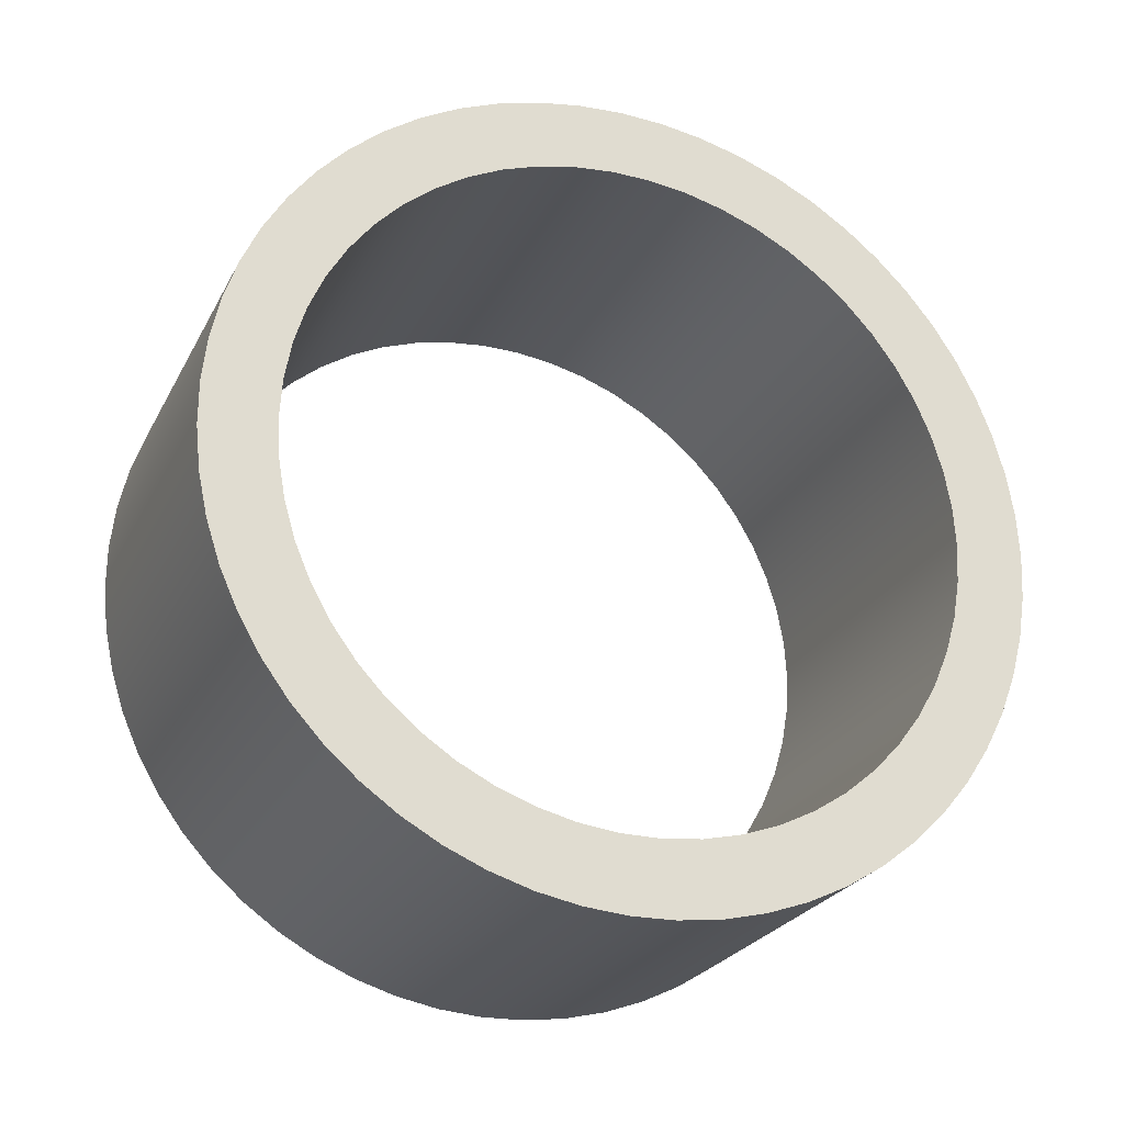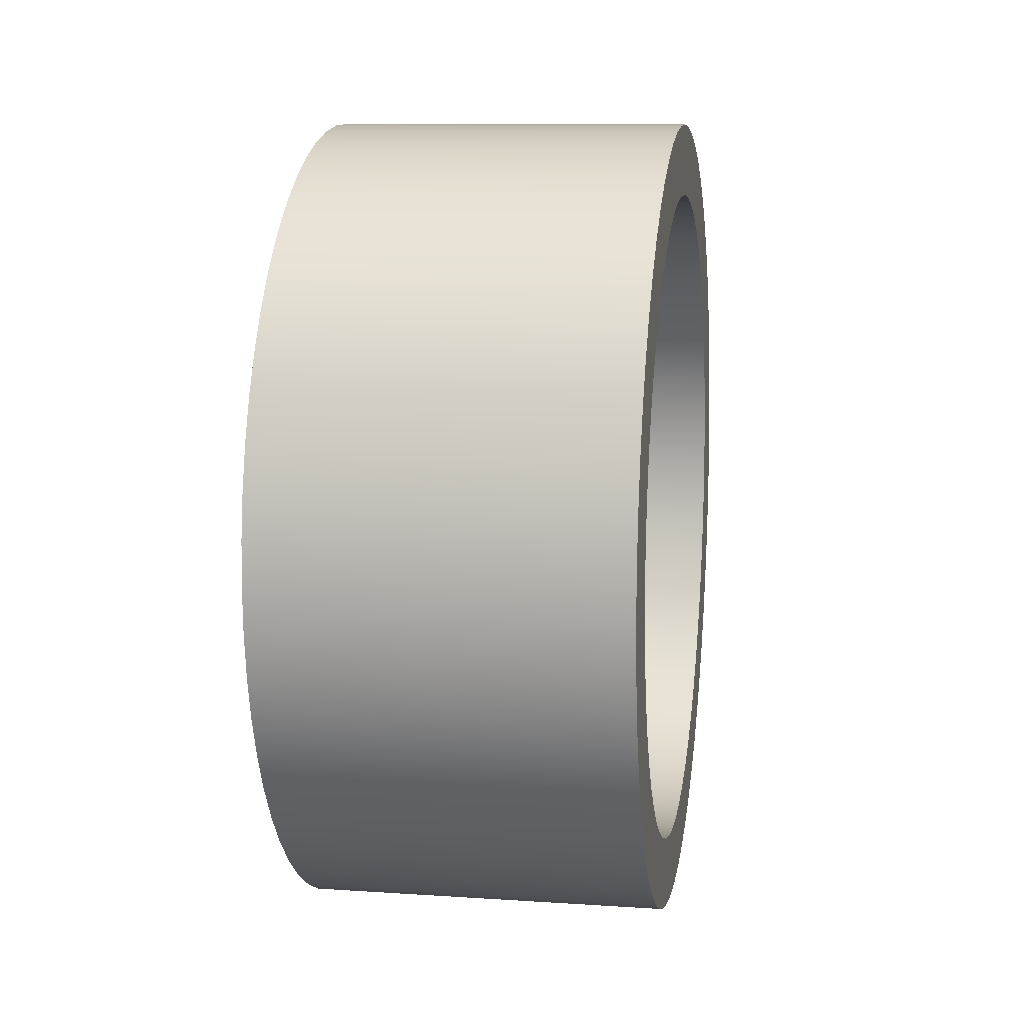
<metadata>
{"format":"obj","ext":"obj","renderer":"f3d","projection":"perspective","resolution":1024,"background":"white","views":[{"elev":-25.3,"azim":-112.2,"up":"+Y"},{"elev":10.5,"azim":9.5,"up":"+Y"}]}
</metadata>
<code>
v 3.45 -4.5 0.33
v 3.45 -4.538 0.3278
v 3.45 -4.576 0.3211
v 3.45 -4.613 0.3101
v 3.45 -4.648 0.2949
v 3.45 -4.681 0.2757
v 3.45 -4.712 0.2528
v 3.45 -4.74 0.2265
v 3.45 -4.765 0.1971
v 3.45 -4.786 0.165
v 3.45 -4.803 0.1307
v 3.45 -4.816 0.09465
v 3.45 -4.825 0.0573
v 3.45 -4.829 0.01919
v 3.45 -4.829 -0.01919
v 3.45 -4.825 -0.0573
v 3.45 -4.816 -0.09465
v 3.45 -4.803 -0.1307
v 3.45 -4.786 -0.165
v 3.45 -4.765 -0.1971
v 3.45 -4.74 -0.2265
v 3.45 -4.712 -0.2528
v 3.45 -4.681 -0.2757
v 3.45 -4.648 -0.2949
v 3.45 -4.613 -0.3101
v 3.45 -4.576 -0.3211
v 3.45 -4.538 -0.3278
v 3.45 -4.5 -0.33
v 3.45 -4.462 -0.3278
v 3.45 -4.424 -0.3211
v 3.45 -4.387 -0.3101
v 3.45 -4.352 -0.2949
v 3.45 -4.319 -0.2757
v 3.45 -4.288 -0.2528
v 3.45 -4.26 -0.2265
v 3.45 -4.235 -0.1971
v 3.45 -4.214 -0.165
v 3.45 -4.197 -0.1307
v 3.45 -4.184 -0.09465
v 3.45 -4.175 -0.0573
v 3.45 -4.171 -0.01919
v 3.45 -4.171 0.01919
v 3.45 -4.175 0.0573
v 3.45 -4.184 0.09465
v 3.45 -4.197 0.1307
v 3.45 -4.214 0.165
v 3.45 -4.235 0.1971
v 3.45 -4.26 0.2265
v 3.45 -4.288 0.2528
v 3.45 -4.319 0.2757
v 3.45 -4.352 0.2949
v 3.45 -4.387 0.3101
v 3.45 -4.424 0.3211
v 3.45 -4.462 0.3278
v 3.45 -4.5 0.4
v 3.45 -4.457 0.3977
v 3.45 -4.415 0.391
v 3.45 -4.374 0.3798
v 3.45 -4.335 0.3643
v 3.45 -4.297 0.3446
v 3.45 -4.261 0.3211
v 3.45 -4.229 0.2939
v 3.45 -4.199 0.2634
v 3.45 -4.173 0.2299
v 3.45 -4.15 0.1938
v 3.45 -4.131 0.1555
v 3.45 -4.117 0.1155
v 3.45 -4.107 0.07412
v 3.45 -4.101 0.03191
v 3.45 -4.1 -0.01065
v 3.45 -4.104 -0.05309
v 3.45 -4.111 -0.09493
v 3.45 -4.124 -0.1357
v 3.45 -4.14 -0.1749
v 3.45 -4.161 -0.2122
v 3.45 -4.185 -0.247
v 3.45 -4.213 -0.2791
v 3.45 -4.245 -0.3079
v 3.45 -4.279 -0.3333
v 3.45 -4.316 -0.3549
v 3.45 -4.354 -0.3725
v 3.45 -4.395 -0.3859
v 3.45 -4.436 -0.3949
v 3.45 -4.479 -0.3994
v 3.45 -4.521 -0.3994
v 3.45 -4.564 -0.3949
v 3.45 -4.605 -0.3859
v 3.45 -4.646 -0.3725
v 3.45 -4.684 -0.3549
v 3.45 -4.721 -0.3333
v 3.45 -4.755 -0.3079
v 3.45 -4.787 -0.2791
v 3.45 -4.815 -0.247
v 3.45 -4.839 -0.2122
v 3.45 -4.86 -0.1749
v 3.45 -4.876 -0.1357
v 3.45 -4.889 -0.09493
v 3.45 -4.896 -0.05309
v 3.45 -4.9 -0.01065
v 3.45 -4.899 0.03191
v 3.45 -4.893 0.07412
v 3.45 -4.883 0.1155
v 3.45 -4.869 0.1555
v 3.45 -4.85 0.1938
v 3.45 -4.827 0.2299
v 3.45 -4.801 0.2634
v 3.45 -4.771 0.2939
v 3.45 -4.739 0.3211
v 3.45 -4.703 0.3446
v 3.45 -4.665 0.3643
v 3.45 -4.626 0.3798
v 3.45 -4.585 0.391
v 3.45 -4.543 0.3977
v 3.45 -4.5 0.33
v 3.45 -4.462 0.3278
v 3.45 -4.424 0.3211
v 3.45 -4.387 0.3101
v 3.45 -4.352 0.2949
v 3.45 -4.319 0.2757
v 3.45 -4.288 0.2528
v 3.45 -4.26 0.2265
v 3.45 -4.235 0.1971
v 3.45 -4.214 0.165
v 3.45 -4.197 0.1307
v 3.45 -4.184 0.09465
v 3.45 -4.175 0.0573
v 3.45 -4.171 0.01919
v 3.45 -4.171 -0.01919
v 3.45 -4.175 -0.0573
v 3.45 -4.184 -0.09465
v 3.45 -4.197 -0.1307
v 3.45 -4.214 -0.165
v 3.45 -4.235 -0.1971
v 3.45 -4.26 -0.2265
v 3.45 -4.288 -0.2528
v 3.45 -4.319 -0.2757
v 3.45 -4.352 -0.2949
v 3.45 -4.387 -0.3101
v 3.45 -4.424 -0.3211
v 3.45 -4.462 -0.3278
v 3.45 -4.5 -0.33
v 3.45 -4.538 -0.3278
v 3.45 -4.576 -0.3211
v 3.45 -4.613 -0.3101
v 3.45 -4.648 -0.2949
v 3.45 -4.681 -0.2757
v 3.45 -4.712 -0.2528
v 3.45 -4.74 -0.2265
v 3.45 -4.765 -0.1971
v 3.45 -4.786 -0.165
v 3.45 -4.803 -0.1307
v 3.45 -4.816 -0.09465
v 3.45 -4.825 -0.0573
v 3.45 -4.829 -0.01919
v 3.45 -4.829 0.01919
v 3.45 -4.825 0.0573
v 3.45 -4.816 0.09465
v 3.45 -4.803 0.1307
v 3.45 -4.786 0.165
v 3.45 -4.765 0.1971
v 3.45 -4.74 0.2265
v 3.45 -4.712 0.2528
v 3.45 -4.681 0.2757
v 3.45 -4.648 0.2949
v 3.45 -4.613 0.3101
v 3.45 -4.576 0.3211
v 3.45 -4.538 0.3278
v 3.8 -4.5 0.33
v 3.8 -4.538 0.3278
v 3.8 -4.576 0.3211
v 3.8 -4.613 0.3101
v 3.8 -4.648 0.2949
v 3.8 -4.681 0.2757
v 3.8 -4.712 0.2528
v 3.8 -4.74 0.2265
v 3.8 -4.765 0.1971
v 3.8 -4.786 0.165
v 3.8 -4.803 0.1307
v 3.8 -4.816 0.09465
v 3.8 -4.825 0.0573
v 3.8 -4.829 0.01919
v 3.8 -4.829 -0.01919
v 3.8 -4.825 -0.0573
v 3.8 -4.816 -0.09465
v 3.8 -4.803 -0.1307
v 3.8 -4.786 -0.165
v 3.8 -4.765 -0.1971
v 3.8 -4.74 -0.2265
v 3.8 -4.712 -0.2528
v 3.8 -4.681 -0.2757
v 3.8 -4.648 -0.2949
v 3.8 -4.613 -0.3101
v 3.8 -4.576 -0.3211
v 3.8 -4.538 -0.3278
v 3.8 -4.5 -0.33
v 3.8 -4.462 -0.3278
v 3.8 -4.424 -0.3211
v 3.8 -4.387 -0.3101
v 3.8 -4.352 -0.2949
v 3.8 -4.319 -0.2757
v 3.8 -4.288 -0.2528
v 3.8 -4.26 -0.2265
v 3.8 -4.235 -0.1971
v 3.8 -4.214 -0.165
v 3.8 -4.197 -0.1307
v 3.8 -4.184 -0.09465
v 3.8 -4.175 -0.0573
v 3.8 -4.171 -0.01919
v 3.8 -4.171 0.01919
v 3.8 -4.175 0.0573
v 3.8 -4.184 0.09465
v 3.8 -4.197 0.1307
v 3.8 -4.214 0.165
v 3.8 -4.235 0.1971
v 3.8 -4.26 0.2265
v 3.8 -4.288 0.2528
v 3.8 -4.319 0.2757
v 3.8 -4.352 0.2949
v 3.8 -4.387 0.3101
v 3.8 -4.424 0.3211
v 3.8 -4.462 0.3278
v 3.8 -4.5 0.33
v 3.45 -4.5 0.33
v 3.8 -4.5 0.33
v 3.8 -4.462 0.3278
v 3.8 -4.424 0.3211
v 3.8 -4.387 0.3101
v 3.8 -4.352 0.2949
v 3.8 -4.319 0.2757
v 3.8 -4.288 0.2528
v 3.8 -4.26 0.2265
v 3.8 -4.235 0.1971
v 3.8 -4.214 0.165
v 3.8 -4.197 0.1307
v 3.8 -4.184 0.09465
v 3.8 -4.175 0.0573
v 3.8 -4.171 0.01919
v 3.8 -4.171 -0.01919
v 3.8 -4.175 -0.0573
v 3.8 -4.184 -0.09465
v 3.8 -4.197 -0.1307
v 3.8 -4.214 -0.165
v 3.8 -4.235 -0.1971
v 3.8 -4.26 -0.2265
v 3.8 -4.288 -0.2528
v 3.8 -4.319 -0.2757
v 3.8 -4.352 -0.2949
v 3.8 -4.387 -0.3101
v 3.8 -4.424 -0.3211
v 3.8 -4.462 -0.3278
v 3.8 -4.5 -0.33
v 3.8 -4.538 -0.3278
v 3.8 -4.576 -0.3211
v 3.8 -4.613 -0.3101
v 3.8 -4.648 -0.2949
v 3.8 -4.681 -0.2757
v 3.8 -4.712 -0.2528
v 3.8 -4.74 -0.2265
v 3.8 -4.765 -0.1971
v 3.8 -4.786 -0.165
v 3.8 -4.803 -0.1307
v 3.8 -4.816 -0.09465
v 3.8 -4.825 -0.0573
v 3.8 -4.829 -0.01919
v 3.8 -4.829 0.01919
v 3.8 -4.825 0.0573
v 3.8 -4.816 0.09465
v 3.8 -4.803 0.1307
v 3.8 -4.786 0.165
v 3.8 -4.765 0.1971
v 3.8 -4.74 0.2265
v 3.8 -4.712 0.2528
v 3.8 -4.681 0.2757
v 3.8 -4.648 0.2949
v 3.8 -4.613 0.3101
v 3.8 -4.576 0.3211
v 3.8 -4.538 0.3278
v 3.8 -4.5 0.4
v 3.8 -4.543 0.3977
v 3.8 -4.585 0.391
v 3.8 -4.626 0.3798
v 3.8 -4.665 0.3643
v 3.8 -4.703 0.3446
v 3.8 -4.739 0.3211
v 3.8 -4.771 0.2939
v 3.8 -4.801 0.2634
v 3.8 -4.827 0.2299
v 3.8 -4.85 0.1938
v 3.8 -4.869 0.1555
v 3.8 -4.883 0.1155
v 3.8 -4.893 0.07412
v 3.8 -4.899 0.03191
v 3.8 -4.9 -0.01065
v 3.8 -4.896 -0.05309
v 3.8 -4.889 -0.09493
v 3.8 -4.876 -0.1357
v 3.8 -4.86 -0.1749
v 3.8 -4.839 -0.2122
v 3.8 -4.815 -0.247
v 3.8 -4.787 -0.2791
v 3.8 -4.755 -0.3079
v 3.8 -4.721 -0.3333
v 3.8 -4.684 -0.3549
v 3.8 -4.646 -0.3725
v 3.8 -4.605 -0.3859
v 3.8 -4.564 -0.3949
v 3.8 -4.521 -0.3994
v 3.8 -4.479 -0.3994
v 3.8 -4.436 -0.3949
v 3.8 -4.395 -0.3859
v 3.8 -4.354 -0.3725
v 3.8 -4.316 -0.3549
v 3.8 -4.279 -0.3333
v 3.8 -4.245 -0.3079
v 3.8 -4.213 -0.2791
v 3.8 -4.185 -0.247
v 3.8 -4.161 -0.2122
v 3.8 -4.14 -0.1749
v 3.8 -4.124 -0.1357
v 3.8 -4.111 -0.09493
v 3.8 -4.104 -0.05309
v 3.8 -4.1 -0.01065
v 3.8 -4.101 0.03191
v 3.8 -4.107 0.07412
v 3.8 -4.117 0.1155
v 3.8 -4.131 0.1555
v 3.8 -4.15 0.1938
v 3.8 -4.173 0.2299
v 3.8 -4.199 0.2634
v 3.8 -4.229 0.2939
v 3.8 -4.261 0.3211
v 3.8 -4.297 0.3446
v 3.8 -4.335 0.3643
v 3.8 -4.374 0.3798
v 3.8 -4.415 0.391
v 3.8 -4.457 0.3977
v 3.45 -4.5 0.4
v 3.45 -4.543 0.3977
v 3.45 -4.585 0.391
v 3.45 -4.626 0.3798
v 3.45 -4.665 0.3643
v 3.45 -4.703 0.3446
v 3.45 -4.739 0.3211
v 3.45 -4.771 0.2939
v 3.45 -4.801 0.2634
v 3.45 -4.827 0.2299
v 3.45 -4.85 0.1938
v 3.45 -4.869 0.1555
v 3.45 -4.883 0.1155
v 3.45 -4.893 0.07412
v 3.45 -4.899 0.03191
v 3.45 -4.9 -0.01065
v 3.45 -4.896 -0.05309
v 3.45 -4.889 -0.09493
v 3.45 -4.876 -0.1357
v 3.45 -4.86 -0.1749
v 3.45 -4.839 -0.2122
v 3.45 -4.815 -0.247
v 3.45 -4.787 -0.2791
v 3.45 -4.755 -0.3079
v 3.45 -4.721 -0.3333
v 3.45 -4.684 -0.3549
v 3.45 -4.646 -0.3725
v 3.45 -4.605 -0.3859
v 3.45 -4.564 -0.3949
v 3.45 -4.521 -0.3994
v 3.45 -4.479 -0.3994
v 3.45 -4.436 -0.3949
v 3.45 -4.395 -0.3859
v 3.45 -4.354 -0.3725
v 3.45 -4.316 -0.3549
v 3.45 -4.279 -0.3333
v 3.45 -4.245 -0.3079
v 3.45 -4.213 -0.2791
v 3.45 -4.185 -0.247
v 3.45 -4.161 -0.2122
v 3.45 -4.14 -0.1749
v 3.45 -4.124 -0.1357
v 3.45 -4.111 -0.09493
v 3.45 -4.104 -0.05309
v 3.45 -4.1 -0.01065
v 3.45 -4.101 0.03191
v 3.45 -4.107 0.07412
v 3.45 -4.117 0.1155
v 3.45 -4.131 0.1555
v 3.45 -4.15 0.1938
v 3.45 -4.173 0.2299
v 3.45 -4.199 0.2634
v 3.45 -4.229 0.2939
v 3.45 -4.261 0.3211
v 3.45 -4.297 0.3446
v 3.45 -4.335 0.3643
v 3.45 -4.374 0.3798
v 3.45 -4.415 0.391
v 3.45 -4.457 0.3977
v 3.8 -4.5 0.4
v 3.8 -4.457 0.3977
v 3.8 -4.415 0.391
v 3.8 -4.374 0.3798
v 3.8 -4.335 0.3643
v 3.8 -4.297 0.3446
v 3.8 -4.261 0.3211
v 3.8 -4.229 0.2939
v 3.8 -4.199 0.2634
v 3.8 -4.173 0.2299
v 3.8 -4.15 0.1938
v 3.8 -4.131 0.1555
v 3.8 -4.117 0.1155
v 3.8 -4.107 0.07412
v 3.8 -4.101 0.03191
v 3.8 -4.1 -0.01065
v 3.8 -4.104 -0.05309
v 3.8 -4.111 -0.09493
v 3.8 -4.124 -0.1357
v 3.8 -4.14 -0.1749
v 3.8 -4.161 -0.2122
v 3.8 -4.185 -0.247
v 3.8 -4.213 -0.2791
v 3.8 -4.245 -0.3079
v 3.8 -4.279 -0.3333
v 3.8 -4.316 -0.3549
v 3.8 -4.354 -0.3725
v 3.8 -4.395 -0.3859
v 3.8 -4.436 -0.3949
v 3.8 -4.479 -0.3994
v 3.8 -4.521 -0.3994
v 3.8 -4.564 -0.3949
v 3.8 -4.605 -0.3859
v 3.8 -4.646 -0.3725
v 3.8 -4.684 -0.3549
v 3.8 -4.721 -0.3333
v 3.8 -4.755 -0.3079
v 3.8 -4.787 -0.2791
v 3.8 -4.815 -0.247
v 3.8 -4.839 -0.2122
v 3.8 -4.86 -0.1749
v 3.8 -4.876 -0.1357
v 3.8 -4.889 -0.09493
v 3.8 -4.896 -0.05309
v 3.8 -4.9 -0.01065
v 3.8 -4.899 0.03191
v 3.8 -4.893 0.07412
v 3.8 -4.883 0.1155
v 3.8 -4.869 0.1555
v 3.8 -4.85 0.1938
v 3.8 -4.827 0.2299
v 3.8 -4.801 0.2634
v 3.8 -4.771 0.2939
v 3.8 -4.739 0.3211
v 3.8 -4.703 0.3446
v 3.8 -4.665 0.3643
v 3.8 -4.626 0.3798
v 3.8 -4.585 0.391
v 3.8 -4.543 0.3977
v 3.45 -4.5 0.4
v 3.8 -4.5 0.4
f 2 113 1
f 1 113 55
f 1 55 56
f 113 2 112
f 112 2 3
f 112 3 111
f 111 3 4
f 111 4 110
f 110 4 5
f 110 5 109
f 109 5 6
f 109 6 108
f 108 6 7
f 108 7 107
f 107 7 8
f 107 8 106
f 106 8 9
f 106 9 105
f 105 9 10
f 105 10 104
f 104 10 11
f 104 11 103
f 103 11 12
f 103 12 102
f 102 12 101
f 101 12 13
f 101 13 100
f 100 13 14
f 100 14 99
f 99 14 15
f 99 15 98
f 98 15 16
f 98 16 97
f 97 16 17
f 97 17 96
f 96 17 18
f 96 18 95
f 95 18 19
f 95 19 94
f 94 19 20
f 94 20 93
f 93 20 21
f 93 21 92
f 92 21 22
f 92 22 91
f 91 22 23
f 91 23 90
f 90 23 89
f 89 23 24
f 89 24 88
f 88 24 25
f 88 25 87
f 87 25 26
f 87 26 86
f 86 26 27
f 86 27 85
f 85 27 28
f 85 28 84
f 84 28 29
f 84 29 83
f 83 29 30
f 83 30 82
f 82 30 31
f 82 31 81
f 81 31 32
f 81 32 80
f 80 32 33
f 80 33 79
f 79 33 78
f 78 33 34
f 78 34 77
f 77 34 35
f 77 35 76
f 76 35 36
f 76 36 75
f 75 36 37
f 75 37 74
f 74 37 38
f 74 38 73
f 73 38 39
f 73 39 72
f 72 39 40
f 72 40 71
f 71 40 41
f 71 41 70
f 70 41 42
f 70 42 69
f 69 42 43
f 69 43 68
f 68 43 44
f 68 44 67
f 67 44 66
f 66 44 45
f 66 45 65
f 65 45 46
f 65 46 64
f 64 46 47
f 64 47 63
f 63 47 48
f 63 48 62
f 62 48 49
f 62 49 61
f 61 49 50
f 61 50 60
f 60 50 51
f 60 51 59
f 59 51 52
f 59 52 58
f 58 52 53
f 58 53 57
f 57 53 54
f 57 54 56
f 56 54 1
f 115 221 114
f 114 221 222
f 223 168 167
f 167 168 169
f 167 169 170
f 115 116 221
f 221 116 220
f 220 116 117
f 220 117 219
f 219 117 118
f 219 118 218
f 218 118 119
f 218 119 217
f 217 119 120
f 217 120 216
f 216 120 121
f 216 121 215
f 215 121 122
f 215 122 214
f 214 122 123
f 214 123 213
f 213 123 124
f 213 124 212
f 212 124 125
f 212 125 211
f 211 125 126
f 211 126 210
f 210 126 127
f 210 127 209
f 209 127 128
f 209 128 208
f 208 128 129
f 208 129 207
f 207 129 130
f 207 130 206
f 206 130 131
f 206 131 205
f 205 131 132
f 205 132 204
f 204 132 133
f 204 133 203
f 203 133 134
f 203 134 202
f 202 134 135
f 202 135 201
f 201 135 136
f 201 136 200
f 200 136 137
f 200 137 199
f 199 137 138
f 199 138 198
f 198 138 139
f 198 139 197
f 197 139 140
f 197 140 196
f 196 140 141
f 196 141 195
f 195 141 142
f 195 142 194
f 194 142 143
f 194 143 193
f 193 143 144
f 193 144 192
f 192 144 145
f 192 145 191
f 191 145 146
f 191 146 190
f 190 146 147
f 190 147 189
f 189 147 148
f 189 148 188
f 188 148 149
f 188 149 187
f 187 149 150
f 187 150 186
f 186 150 151
f 186 151 185
f 185 151 152
f 185 152 184
f 184 152 153
f 184 153 183
f 183 153 154
f 183 154 182
f 182 154 155
f 182 155 181
f 181 155 156
f 181 156 180
f 180 156 157
f 180 157 179
f 179 157 158
f 179 158 178
f 178 158 159
f 178 159 177
f 177 159 160
f 177 160 176
f 176 160 161
f 176 161 175
f 175 161 162
f 175 162 174
f 174 162 163
f 174 163 173
f 173 163 164
f 173 164 172
f 172 164 165
f 172 165 171
f 171 165 166
f 171 166 170
f 170 166 167
f 225 336 224
f 224 336 278
f 224 278 279
f 336 225 335
f 335 225 226
f 335 226 334
f 334 226 227
f 334 227 333
f 333 227 228
f 333 228 332
f 332 228 229
f 332 229 331
f 331 229 230
f 331 230 330
f 330 230 231
f 330 231 329
f 329 231 232
f 329 232 328
f 328 232 233
f 328 233 327
f 327 233 234
f 327 234 326
f 326 234 235
f 326 235 325
f 325 235 324
f 324 235 236
f 324 236 323
f 323 236 237
f 323 237 322
f 322 237 238
f 322 238 321
f 321 238 239
f 321 239 320
f 320 239 240
f 320 240 319
f 319 240 241
f 319 241 318
f 318 241 242
f 318 242 317
f 317 242 243
f 317 243 316
f 316 243 244
f 316 244 315
f 315 244 245
f 315 245 314
f 314 245 246
f 314 246 313
f 313 246 312
f 312 246 247
f 312 247 311
f 311 247 248
f 311 248 310
f 310 248 249
f 310 249 309
f 309 249 250
f 309 250 308
f 308 250 251
f 308 251 307
f 307 251 252
f 307 252 306
f 306 252 253
f 306 253 305
f 305 253 254
f 305 254 304
f 304 254 255
f 304 255 303
f 303 255 256
f 303 256 302
f 302 256 301
f 301 256 257
f 301 257 300
f 300 257 258
f 300 258 299
f 299 258 259
f 299 259 298
f 298 259 260
f 298 260 297
f 297 260 261
f 297 261 296
f 296 261 262
f 296 262 295
f 295 262 263
f 295 263 294
f 294 263 264
f 294 264 293
f 293 264 265
f 293 265 292
f 292 265 266
f 292 266 291
f 291 266 267
f 291 267 290
f 290 267 289
f 289 267 268
f 289 268 288
f 288 268 269
f 288 269 287
f 287 269 270
f 287 270 286
f 286 270 271
f 286 271 285
f 285 271 272
f 285 272 284
f 284 272 273
f 284 273 283
f 283 273 274
f 283 274 282
f 282 274 275
f 282 275 281
f 281 275 276
f 281 276 280
f 280 276 277
f 280 277 279
f 279 277 224
f 338 454 337
f 337 454 456
f 455 396 395
f 395 396 397
f 395 397 394
f 394 397 398
f 394 398 393
f 393 398 399
f 393 399 392
f 392 399 400
f 392 400 391
f 391 400 401
f 391 401 390
f 390 401 402
f 390 402 389
f 389 402 403
f 389 403 388
f 388 403 404
f 388 404 387
f 387 404 405
f 387 405 386
f 386 405 406
f 386 406 385
f 385 406 407
f 385 407 384
f 384 407 408
f 384 408 383
f 383 408 409
f 383 409 382
f 382 409 410
f 382 410 381
f 381 410 411
f 381 411 380
f 380 411 412
f 380 412 379
f 379 412 413
f 379 413 378
f 378 413 414
f 378 414 377
f 377 414 415
f 377 415 376
f 376 415 416
f 376 416 375
f 375 416 417
f 375 417 374
f 374 417 418
f 374 418 373
f 373 418 419
f 373 419 372
f 372 419 420
f 372 420 371
f 371 420 421
f 371 421 370
f 370 421 422
f 370 422 369
f 369 422 423
f 369 423 368
f 368 423 424
f 368 424 367
f 367 424 425
f 367 425 366
f 366 425 426
f 366 426 365
f 365 426 427
f 365 427 364
f 364 427 428
f 364 428 363
f 363 428 429
f 363 429 362
f 362 429 430
f 362 430 361
f 361 430 431
f 361 431 360
f 360 431 432
f 360 432 359
f 359 432 433
f 359 433 358
f 358 433 434
f 358 434 357
f 357 434 435
f 357 435 356
f 356 435 436
f 356 436 355
f 355 436 437
f 355 437 354
f 354 437 438
f 354 438 353
f 353 438 439
f 353 439 352
f 352 439 440
f 352 440 351
f 351 440 441
f 351 441 350
f 350 441 442
f 350 442 349
f 349 442 443
f 349 443 348
f 348 443 444
f 348 444 347
f 347 444 445
f 347 445 346
f 346 445 446
f 346 446 345
f 345 446 447
f 345 447 344
f 344 447 448
f 344 448 343
f 343 448 449
f 343 449 342
f 342 449 450
f 342 450 341
f 341 450 451
f 341 451 340
f 340 451 452
f 340 452 339
f 339 452 453
f 339 453 338
f 338 453 454

</code>
